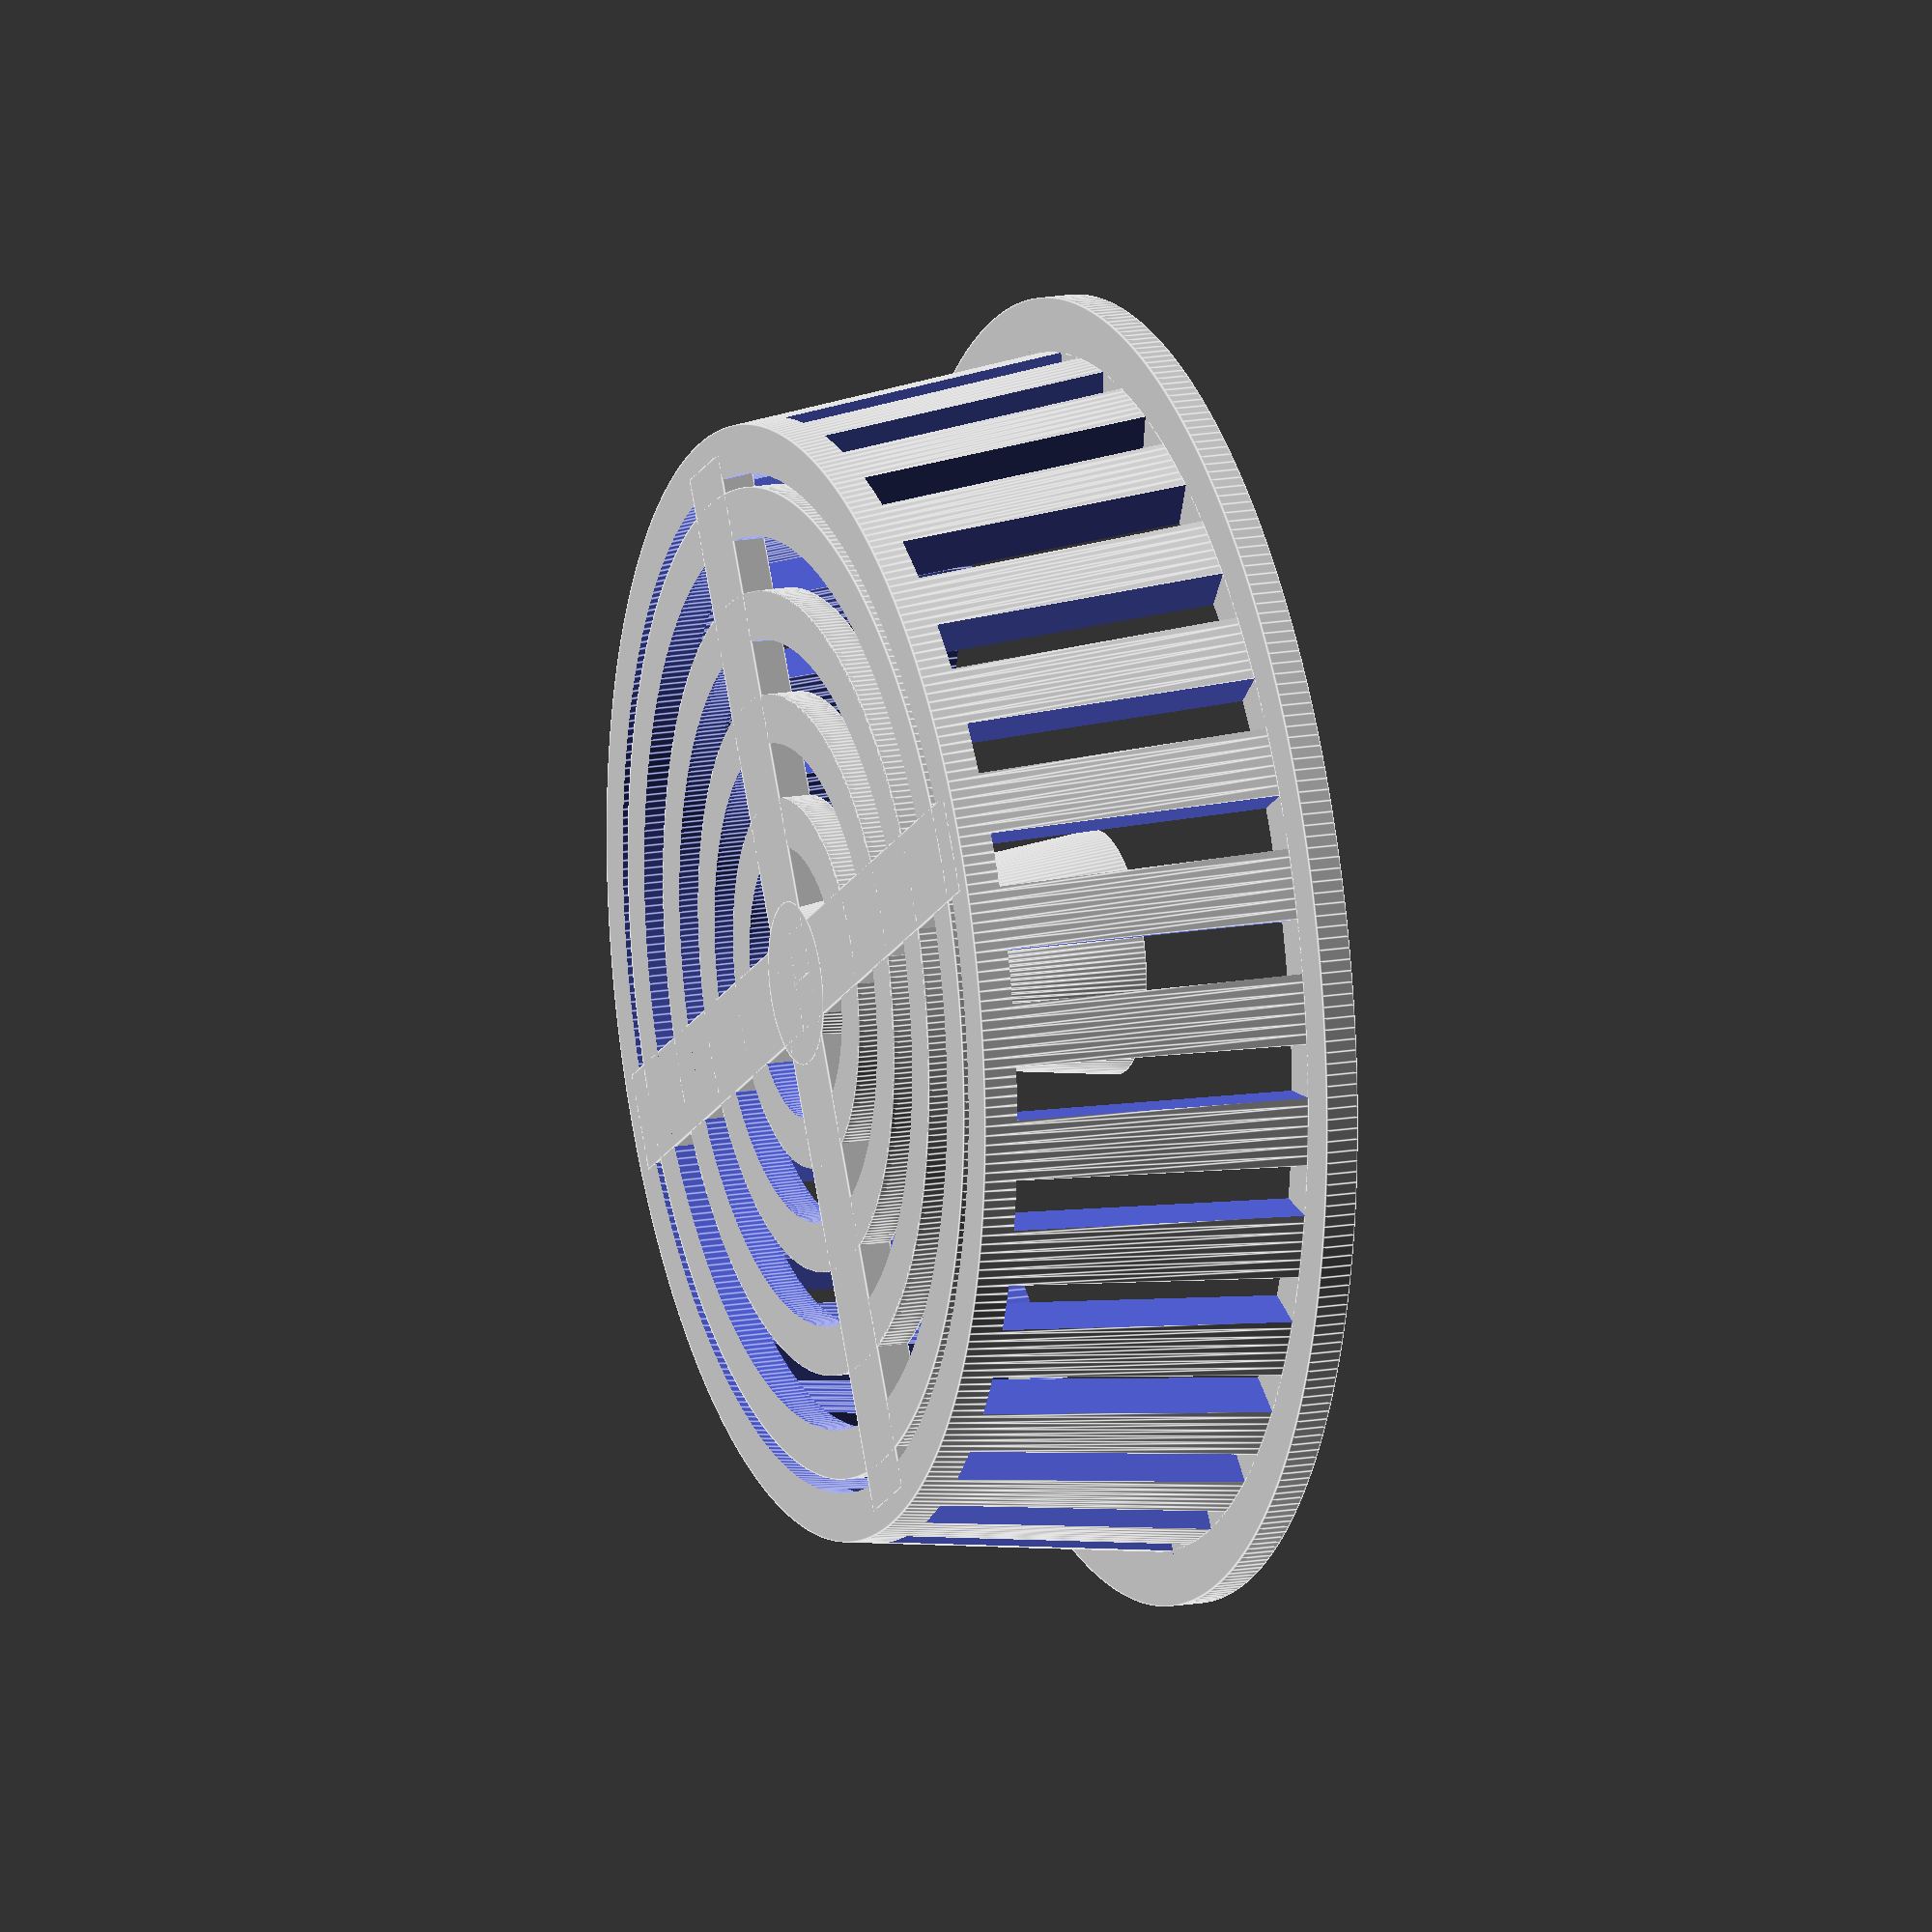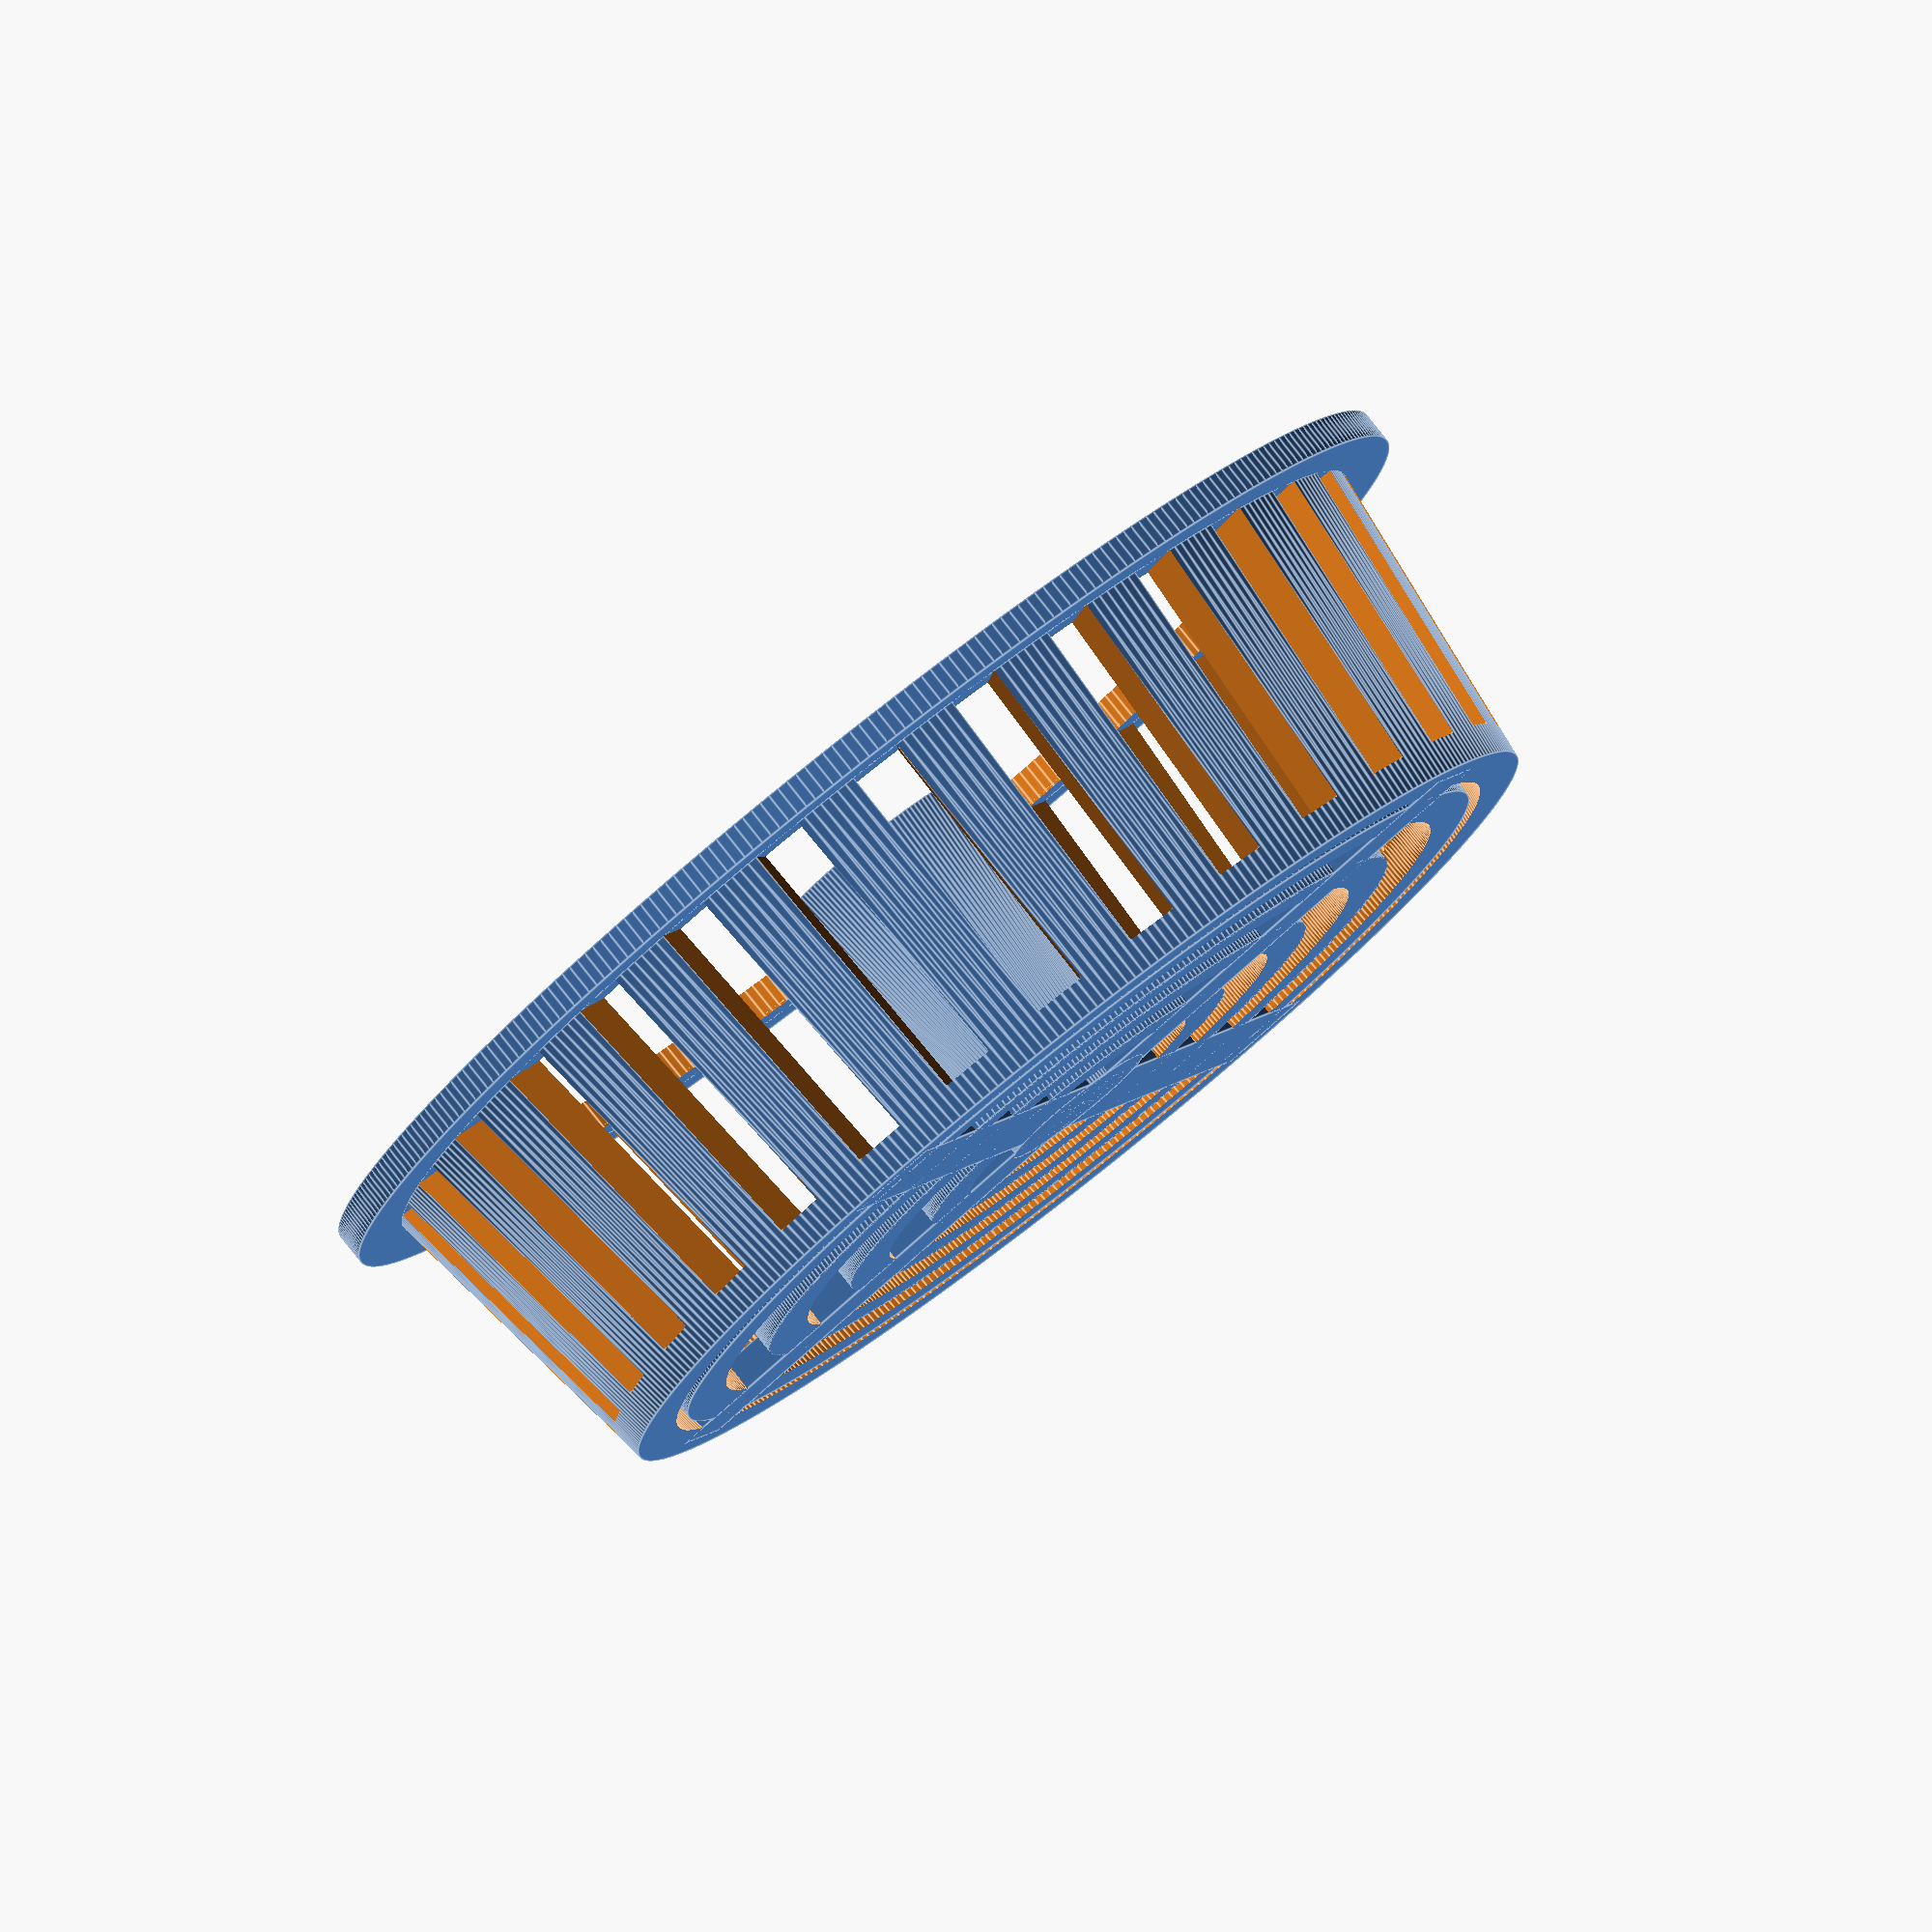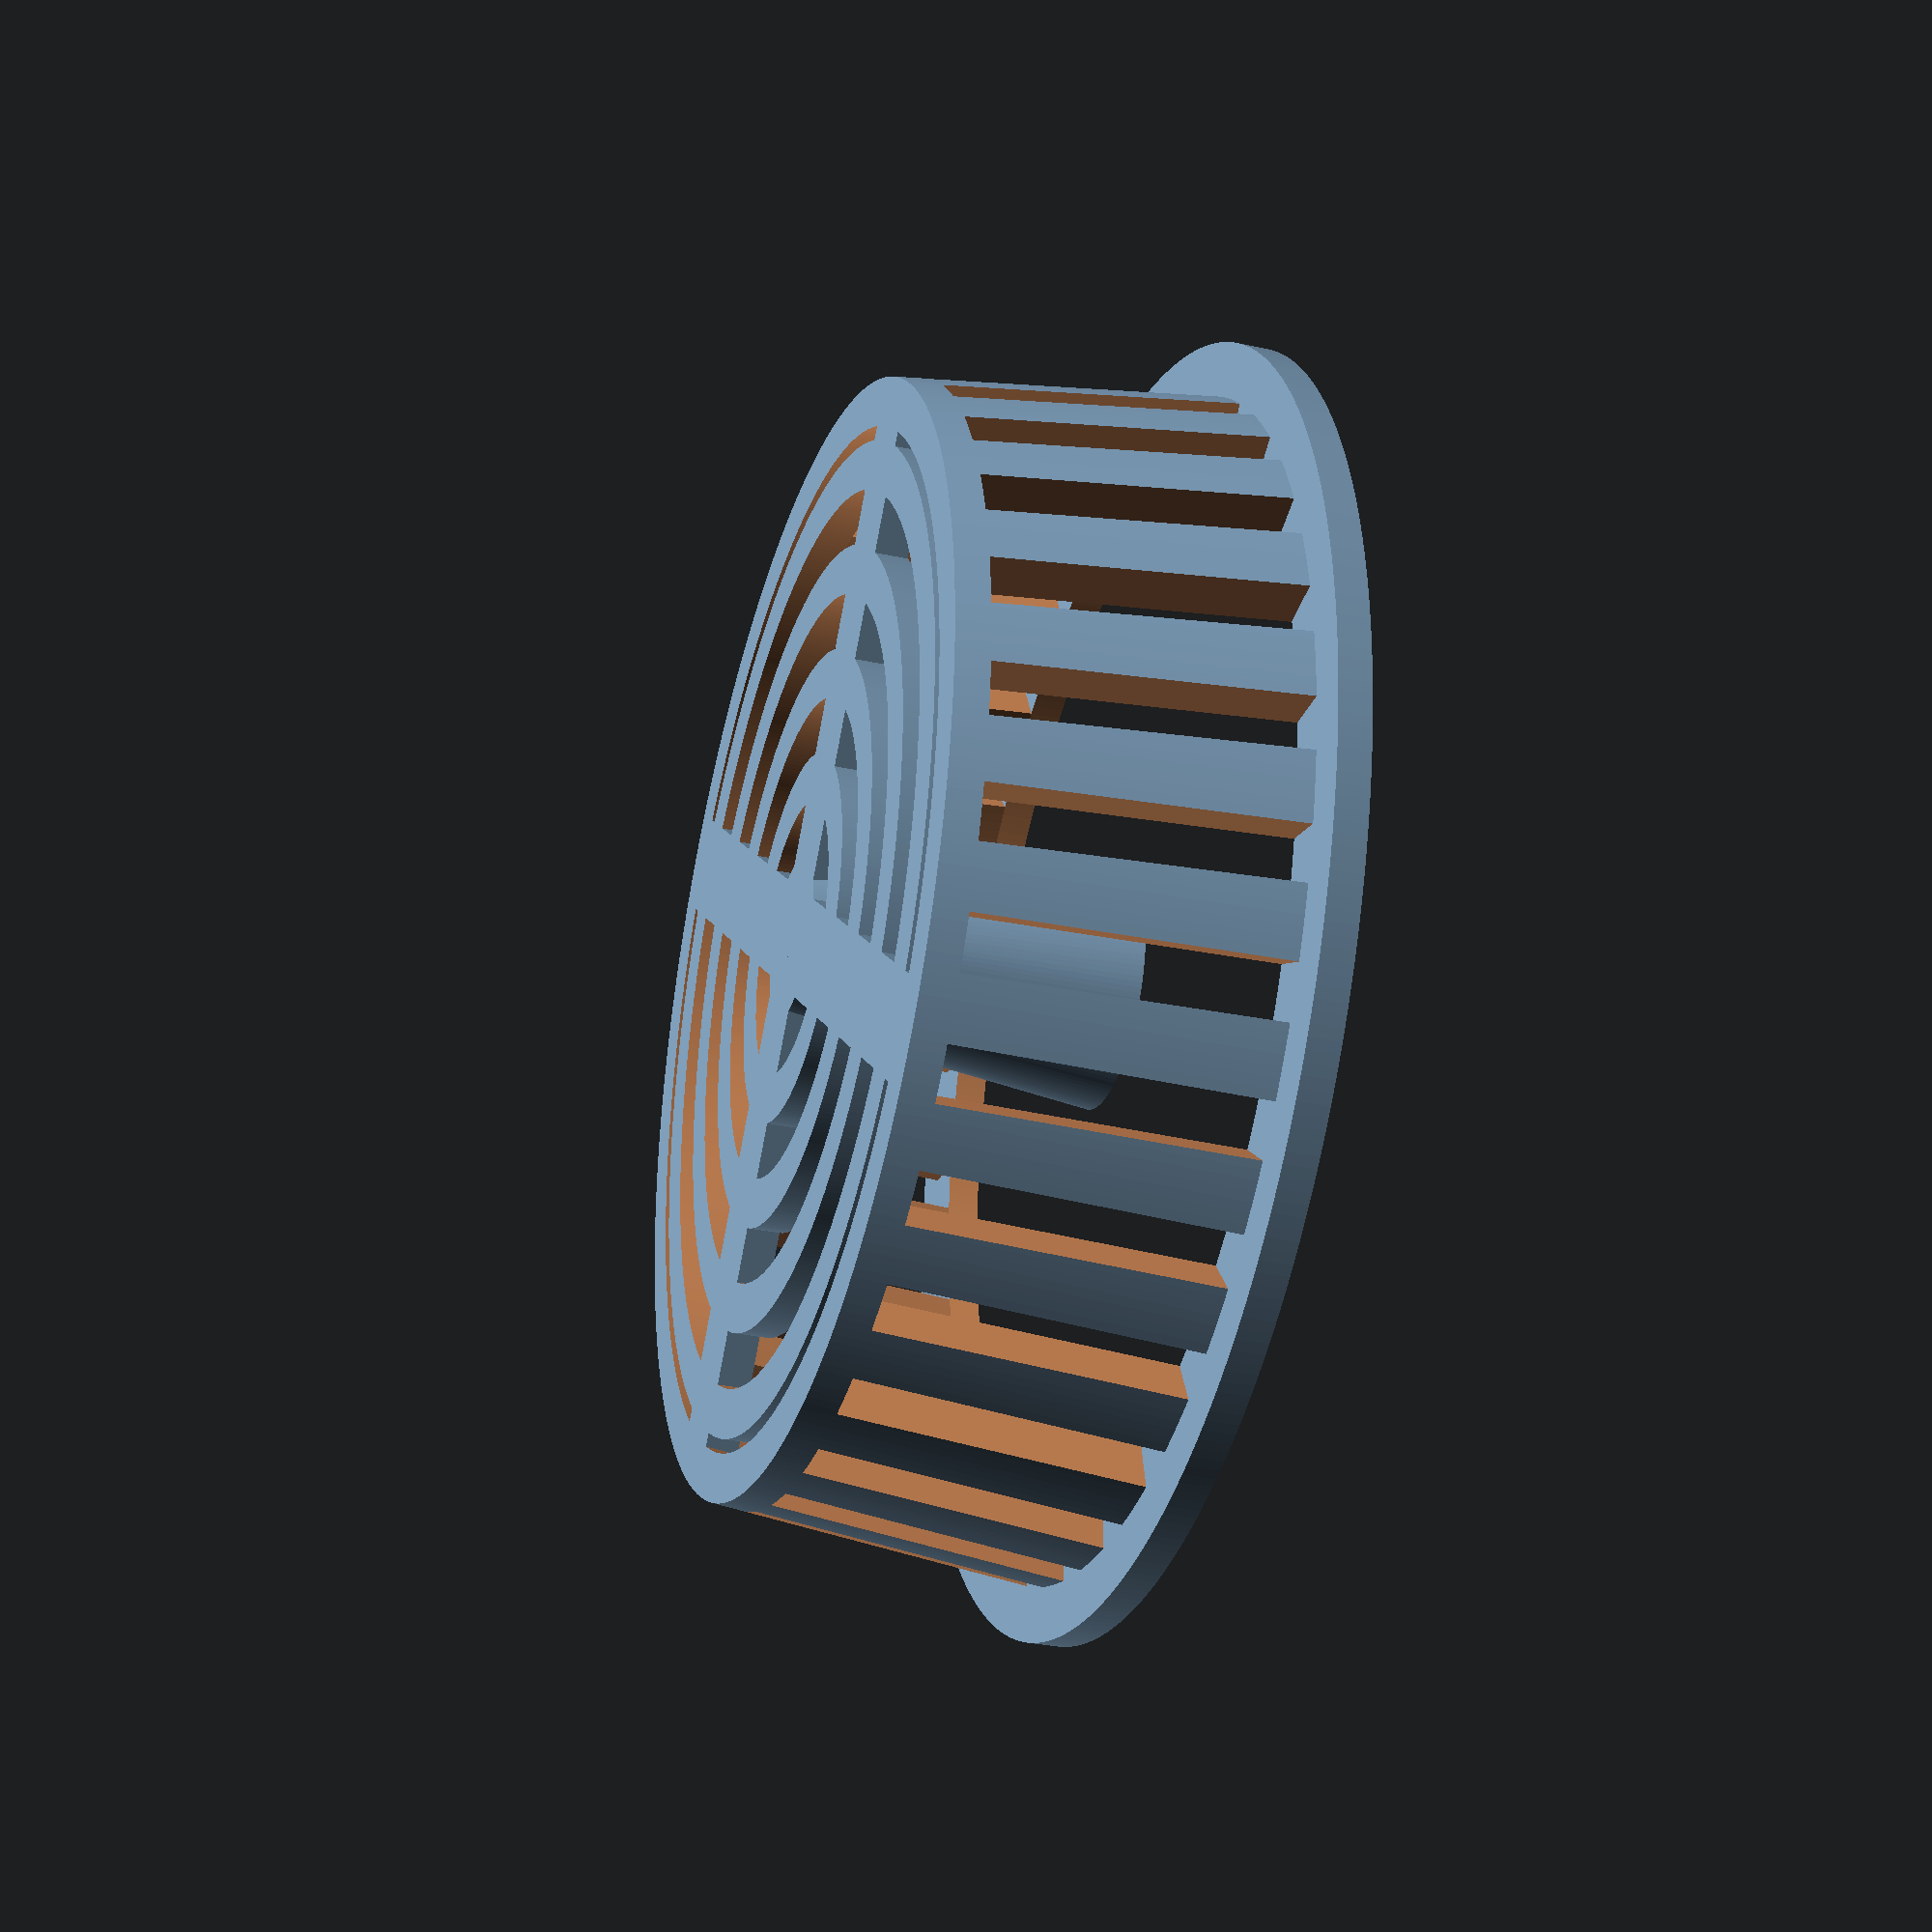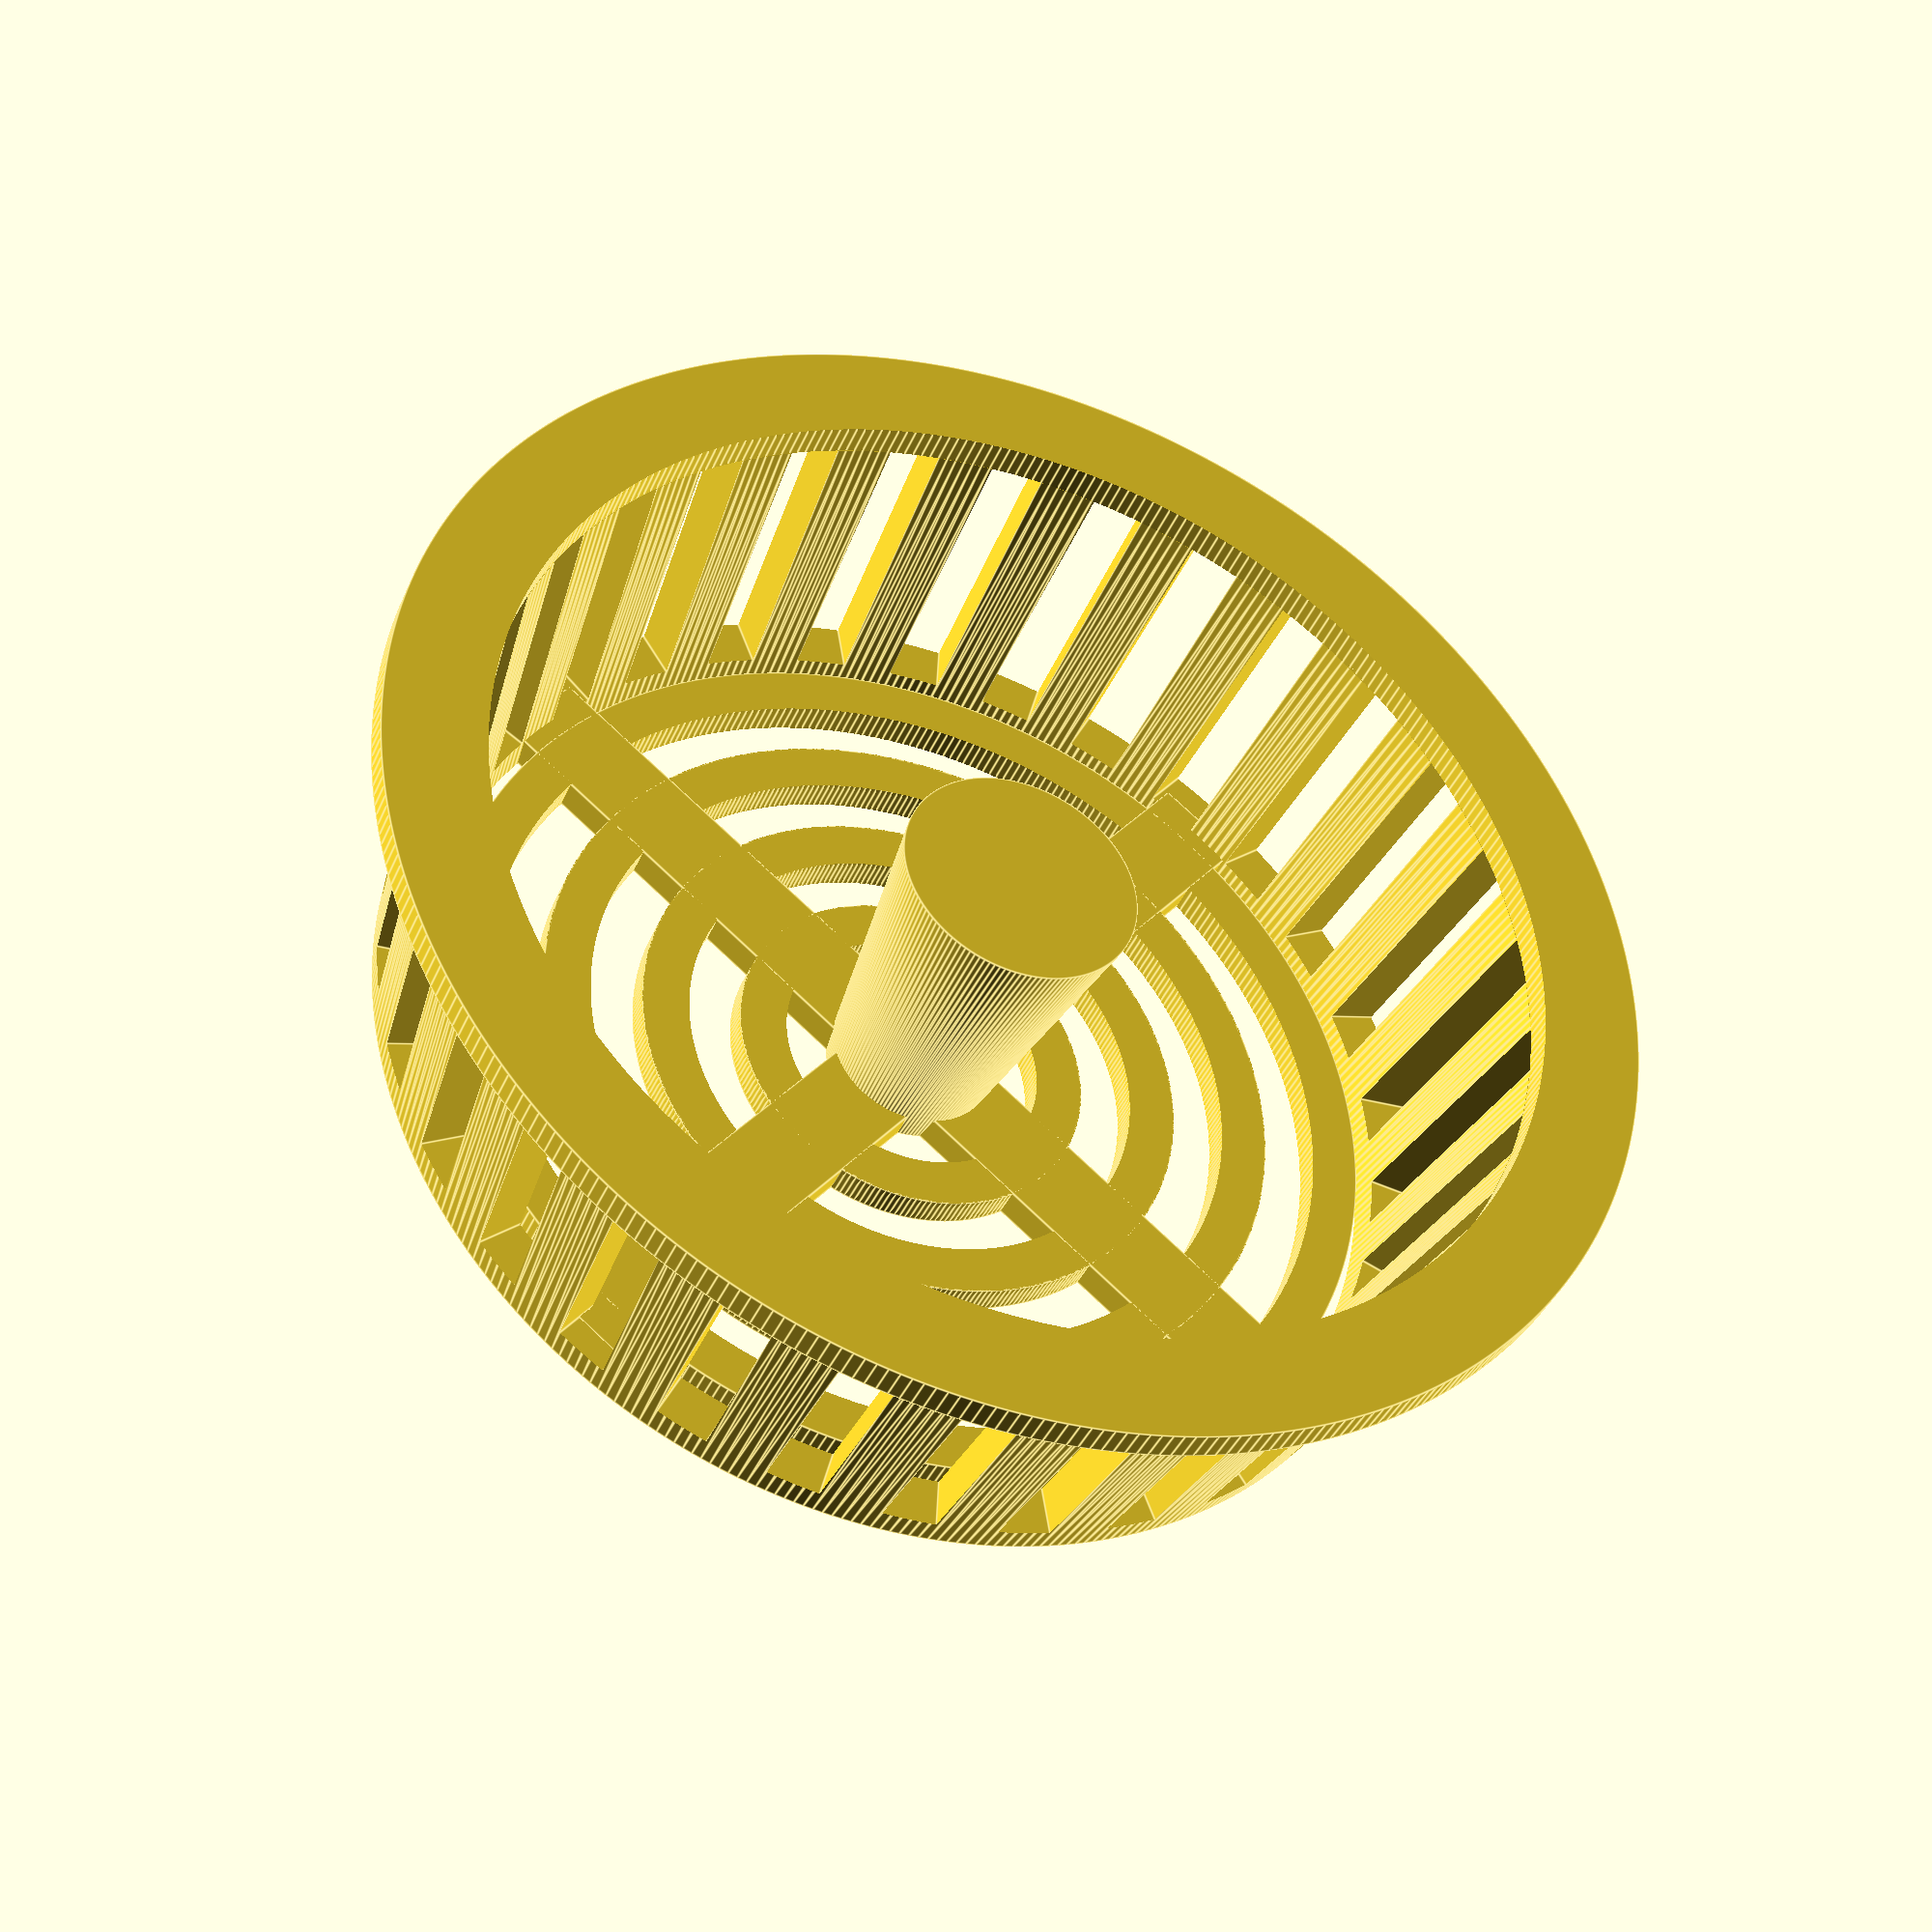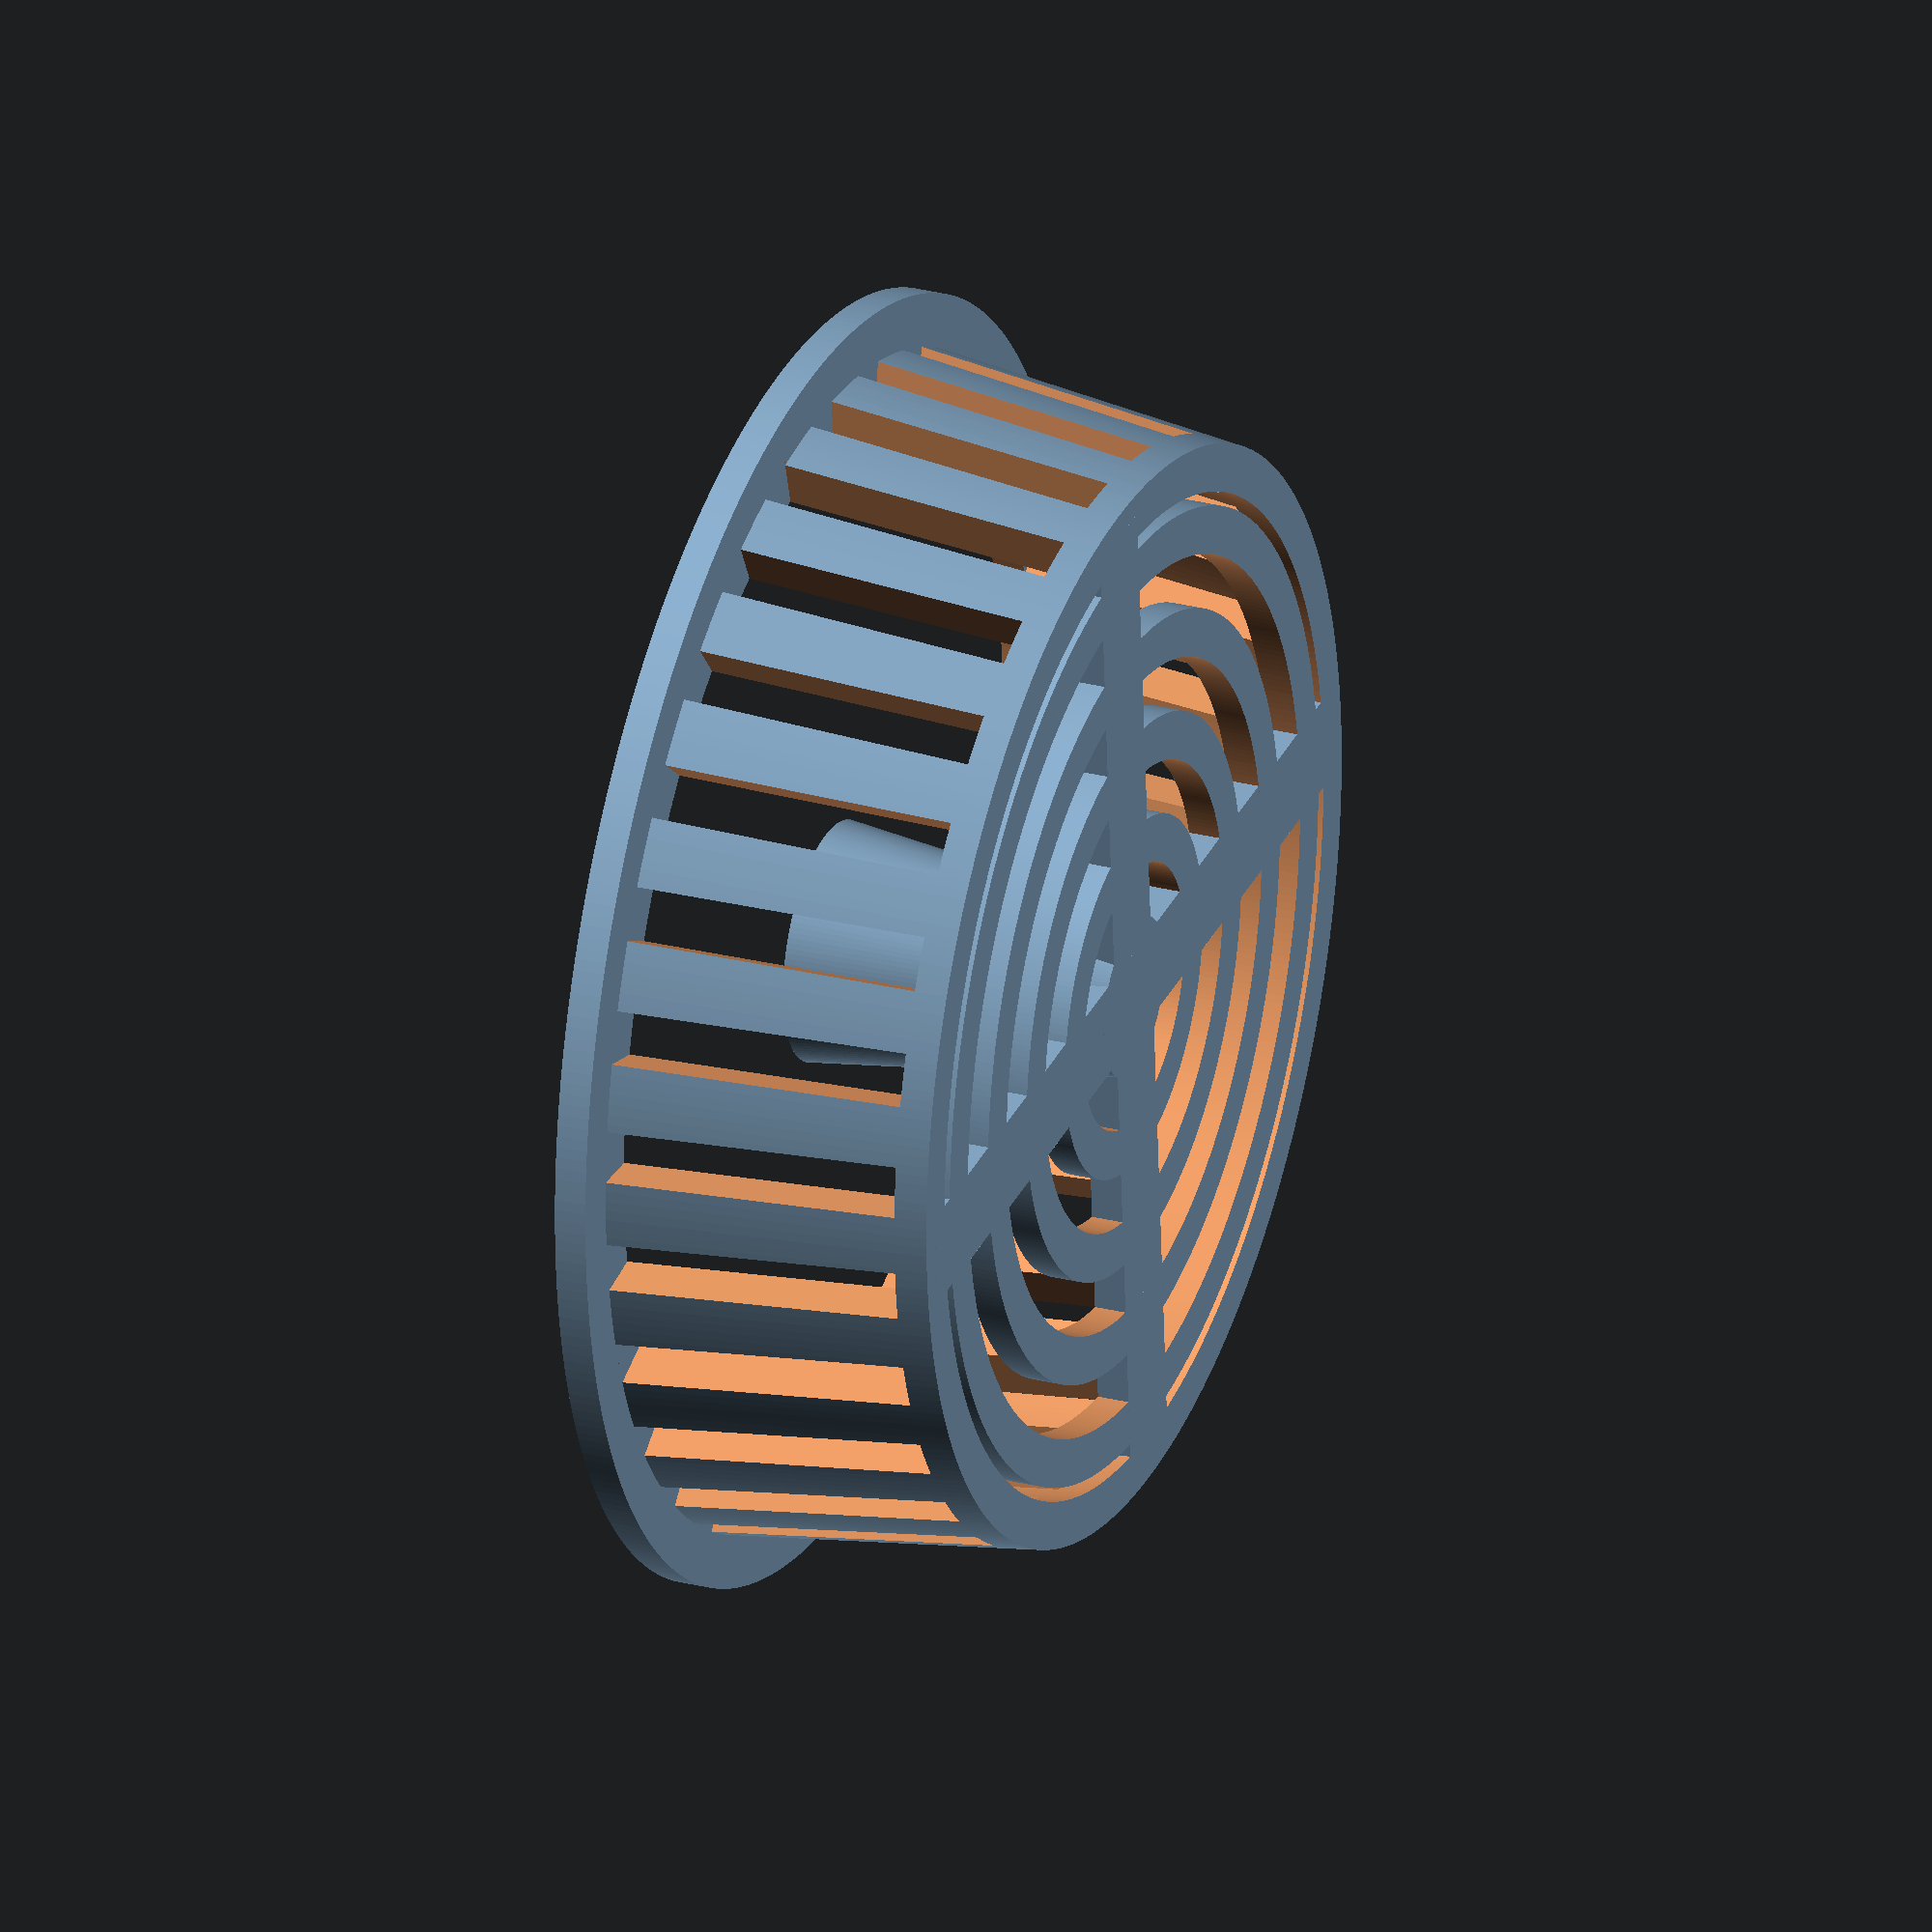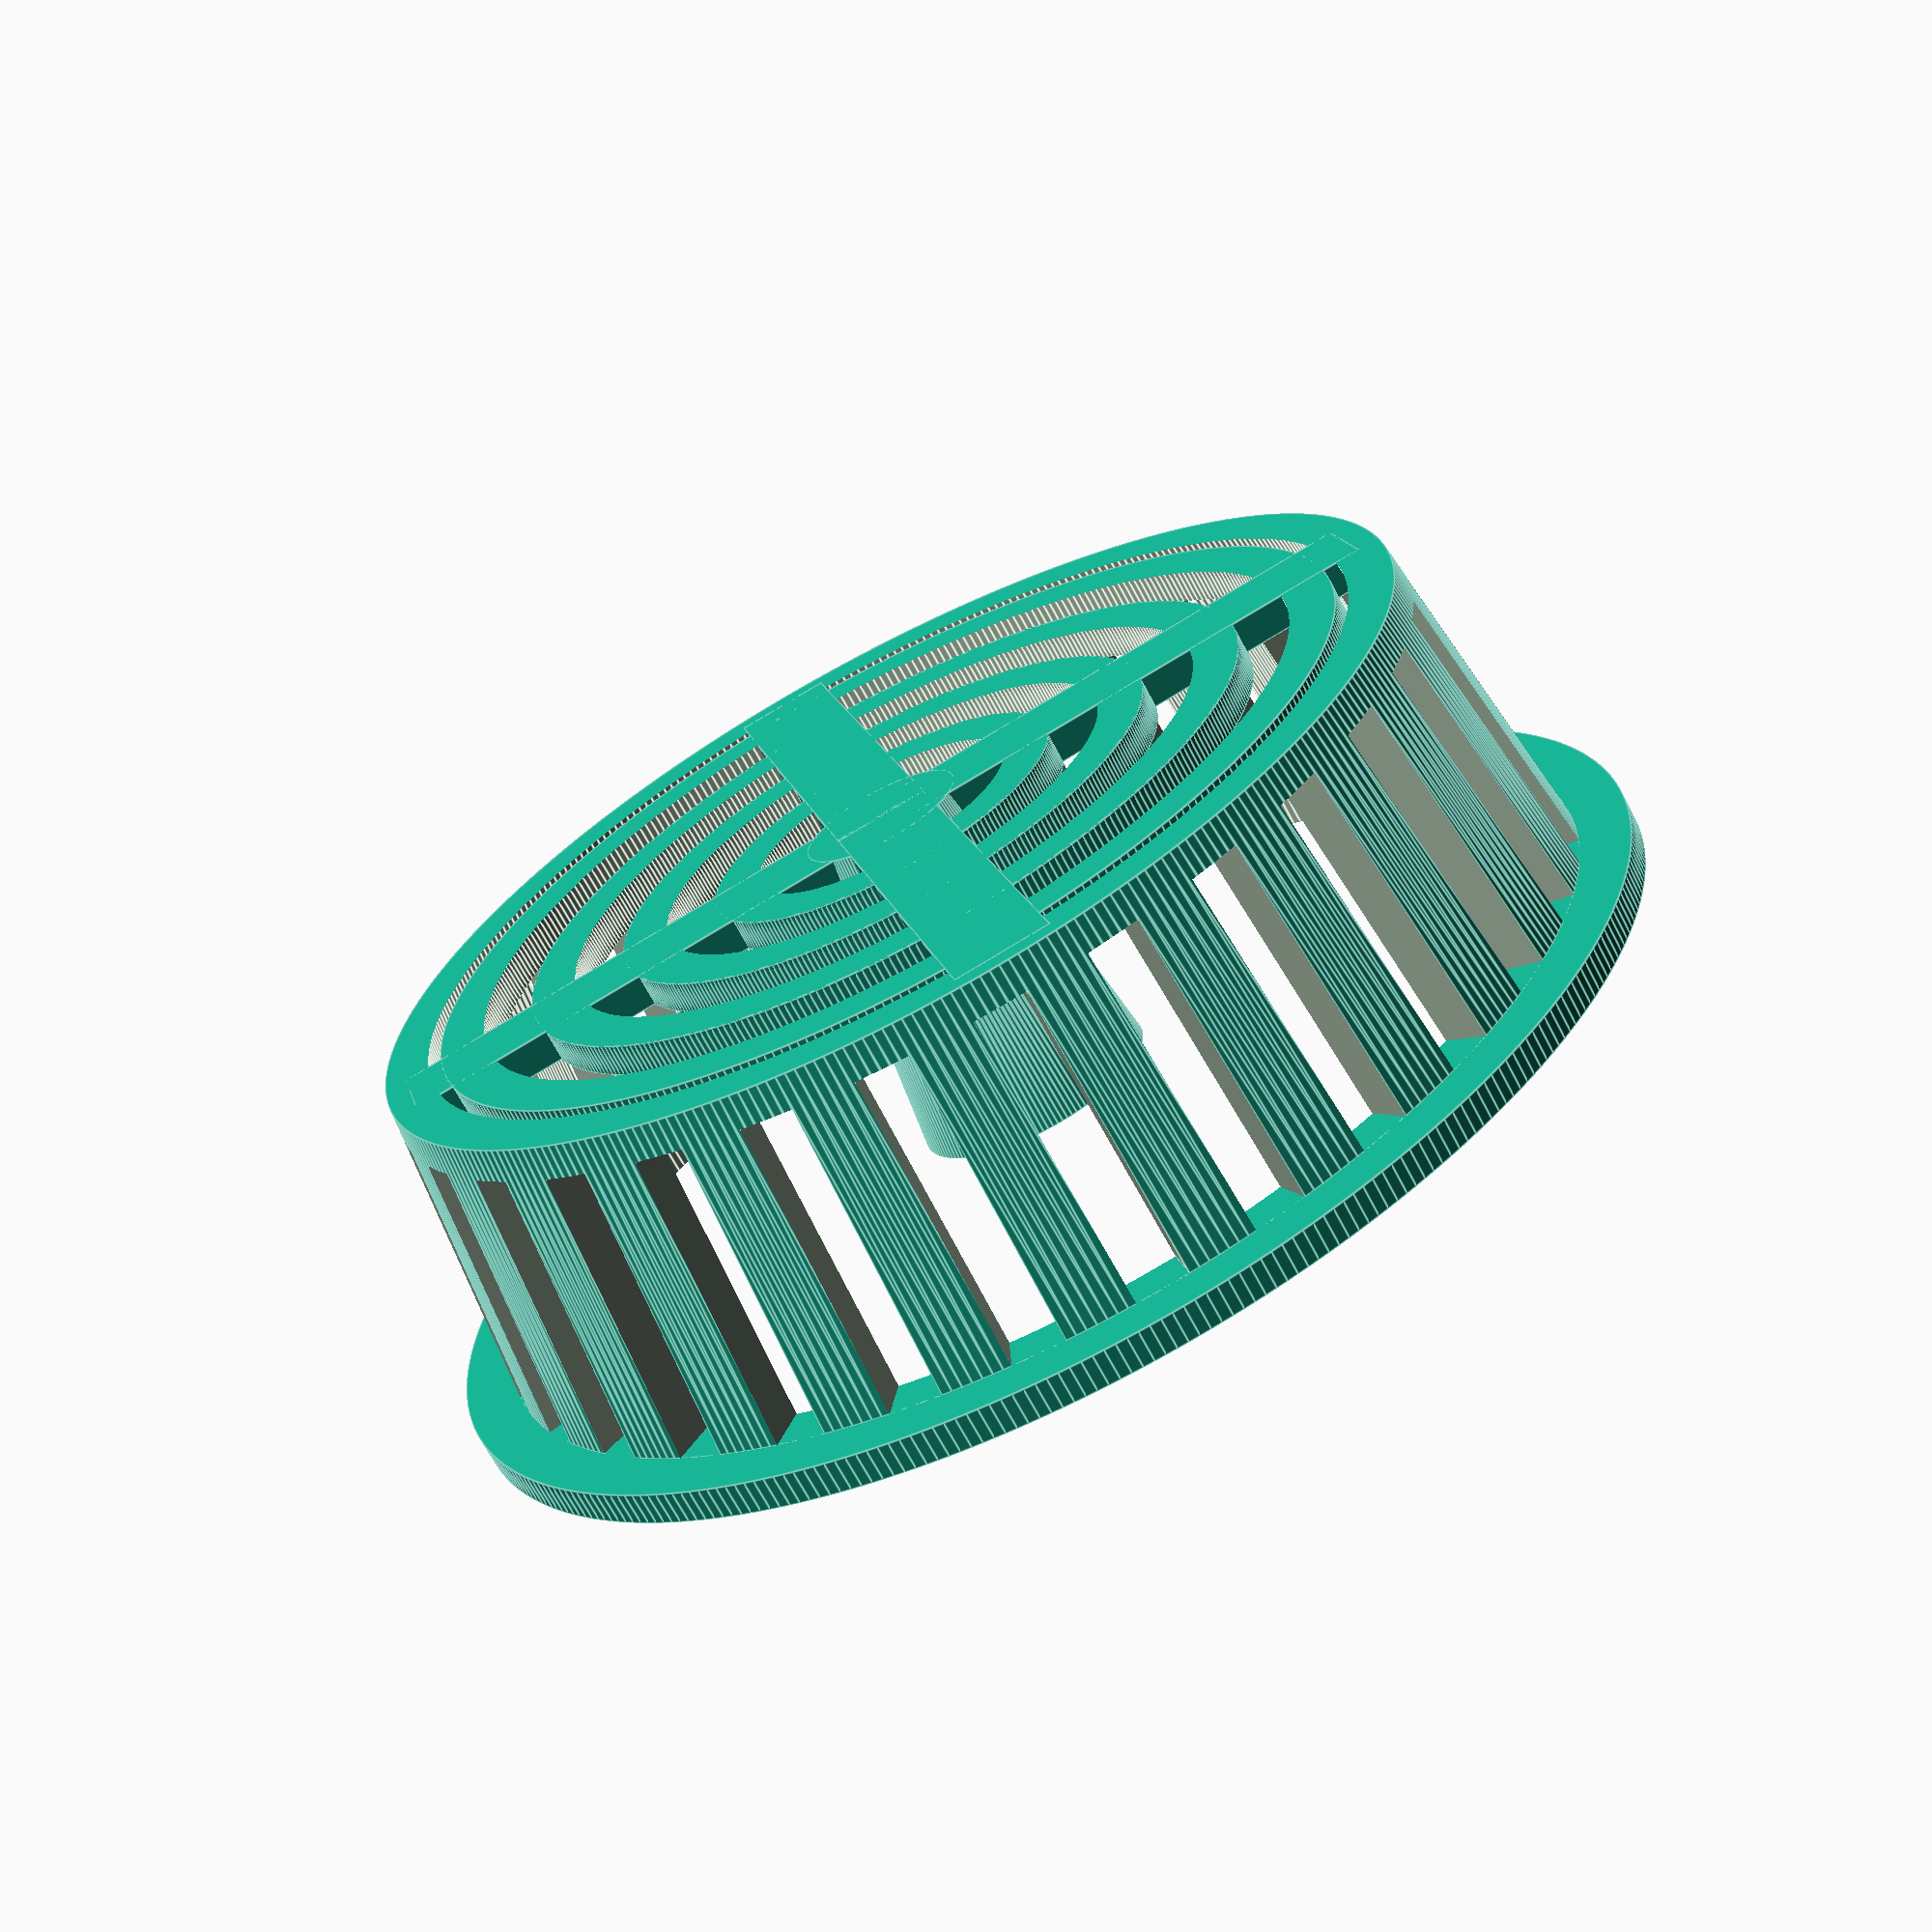
<openscad>
// -*- mode: SCAD ; c-file-style: "ellemtel" ; coding: utf-8 -*-
//
// Simplified sink strainer.
//
// Based on Customizable disposable kitchen sink strainer
// https://www.thingiverse.com/thing:351541
// © 2014 junnno
// © 2017 Roland Sieker <ospalh@gmail.com>
// Licence: CC-BY-SA 4.0



// The main diameter of the sink’s hole, at the top
sink_hole_diameter = 44;  // [10:100:0.1]
// The depth of the sink hole, height of the body without the flange
sink_hole_depth = 12;  // [1:20:0.1]

// Add a central handle
with_handle = 1;  // [0: no handle, 1: with handle]

// Width of the flange at the top
flange_width = 2;  // [0:20:0.1]

// Set this to > 0 for a conical main part
bottom_width_reduction = 3;

side_slit_width = 2;
bottom_gap_width = 2;

// What angle to use at the bottom of the flange. Use falsework when you use 0 here.
flange_support_angle = 0; // [0, 15, 30, 45, 60]


// Advanced

// Wall width
wall = 1.8;  // [0.1:5:0.1]
// Height of the bottom rings and the top flange at the end
plates = 1.2;

//  What it says on the tin
handle_lower_diameter = 6;  // [2:20:0.1]
//  dto.
handle_upper_diameter = 9;  // [3:25:0.1]

// Change the height of the handle
handle_height_tweak = 1.0;  // [0.1:5:0.1]


// Width of the four connector beams at the bottom in wall widths
beam_strengthener = 2;  // [0.5:5:0.01]

module stop_customizer()
{
   // Dummy module to stop the customizer
}


$fs = 0.2;
$fa = 1;

flange_support_height = flange_width*sin(flange_support_angle);
handle_height = handle_height_tweak * sink_hole_depth+flange_support_height;



// The length between the centers of the bottom filter slits
filter_periodic_length = bottom_gap_width + wall;


side_slit_periodic_length = side_slit_width + wall;



r_m = sink_hole_diameter / 2;
r_m_b = r_m - bottom_width_reduction/2;
// The diameter of the inside
r_i = r_m - wall;
r_i_b = r_m_b - wall;

// The diameter of the head flange
head_diameter = 79;
r_h = r_m + flange_width;

ms = 0.1;
tau = 2*PI;  // Pi is still wrong



strainer();


module strainer()
{
   if (flange_width)
   {

      if (0 == flange_support_angle)
      {
         translate([0,0,sink_hole_depth])
         {
            flange();
         }
      }
      else
      {
         translate([0,0,sink_hole_depth])
         {
            flange_support(flange_support_height);
         }
         translate([0,0,sink_hole_depth+flange_support_height])
         {
            flange();
         }

      }
   }


   // main body with side slit pattern
   slit_count = floor(r_i_b*tau/side_slit_periodic_length);
   slit_angle_step = 360/slit_count;
   difference()
   {
      cylinder(h=sink_hole_depth, r1=r_m_b, r2=r_m);

      translate([0,0,-ms])
      {
         cylinder(h=sink_hole_depth+2*ms, r1=r_i_b, r2=r_i);
      }
      for(i=[0 : slit_angle_step : 360])
      {
         rotate(i,[0,0,1])
         {
            translate([0,0,plates])
            {
               cube([r_m+ms, side_slit_width, sink_hole_depth-plates+ms]);
            }
         }
      }
   }

   // bottom filter pattern
   if (with_handle)
   {
      for(rri=[bottom_gap_width+handle_lower_diameter/2: filter_periodic_length: r_i_b])
      {
         difference()
         {
            cylinder(h=plates, r=rri+wall);
            translate([0,0,-ms])
            {
               cylinder(h=plates+2*ms, r=rri);
            }
         }
      }
   }
   else
   {
      for(rri=[bottom_gap_width/2: filter_periodic_length: r_i_b])
      {
         difference()
         {
            cylinder(h=plates, r=rri+wall);
            translate([0,0,-ms])
            {
               cylinder(h=plates+2*ms, r=rri);
            }
         }
      }
   }
   // Bottom connector beams
   for(i=[0:90:361]) // 360 instead of 361 to avoid fence post errors
   {
      rotate(i)
      {
         if (with_handle)
         {
            translate([0,-0.5*wall*beam_strengthener,0])
            {
               cube([r_i_b + wall/2, wall*beam_strengthener, plates]);
            }
         }
         else
         {
            translate([bottom_gap_width/2+ms,-0.5*wall*beam_strengthener,0])
            {
               cube([r_i_b - bottom_gap_width/2 + wall/2, wall*beam_strengthener, plates]);
            }
         }
      }
   }


   if (with_handle)
   // center handle
   {
      cylinder(
         r1=handle_lower_diameter/2, r2=handle_upper_diameter/2,
         h=handle_height);
   }

}


module flange()
{
   difference()
   {
      cylinder(h=plates, r=r_h);
      translate([0,0,-ms])
      {
         cylinder(h=plates+2*ms, r=r_i);
      }
   }
}


module flange_support(h)
{
   // gradient under the head
   difference()
   {
      cylinder(h=h, r1=r_m, r2=r_h);
      translate([0,0,-ms])
      {
         cylinder(h=h+2*ms, r=r_i);
      }
   }
}

</openscad>
<views>
elev=163.6 azim=210.6 roll=289.7 proj=o view=edges
elev=98.6 azim=296.5 roll=38.4 proj=o view=edges
elev=32.1 azim=139.6 roll=253.1 proj=p view=solid
elev=39.4 azim=128.7 roll=338.4 proj=p view=edges
elev=332.7 azim=274.4 roll=111.7 proj=o view=solid
elev=68.2 azim=284.2 roll=207.8 proj=p view=edges
</views>
